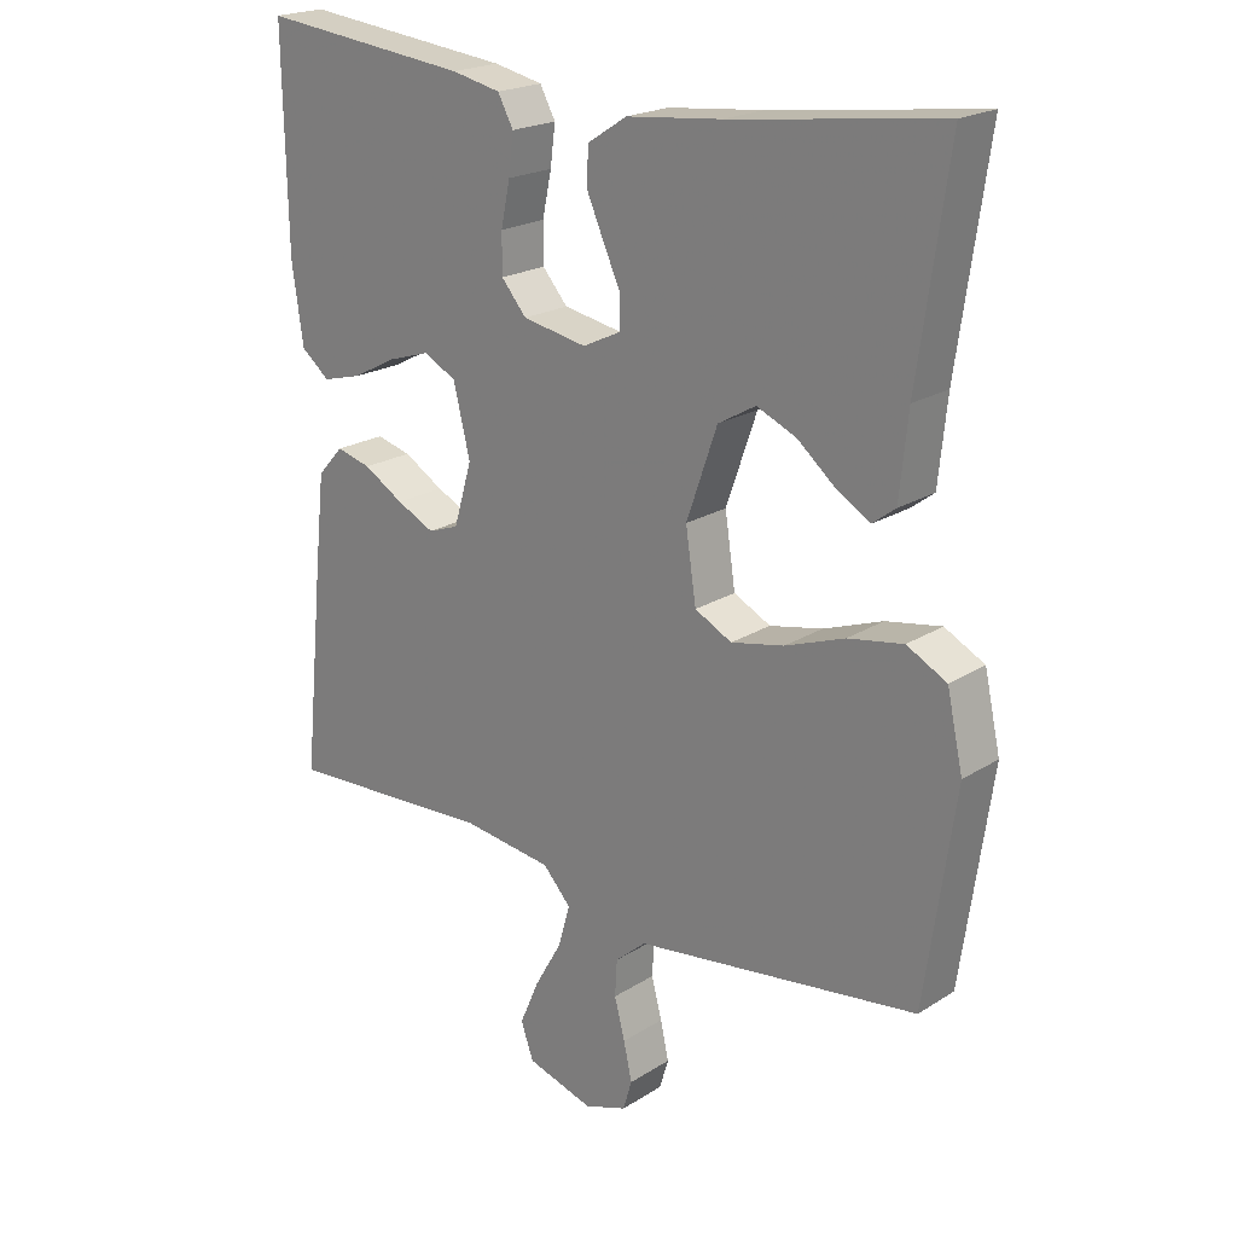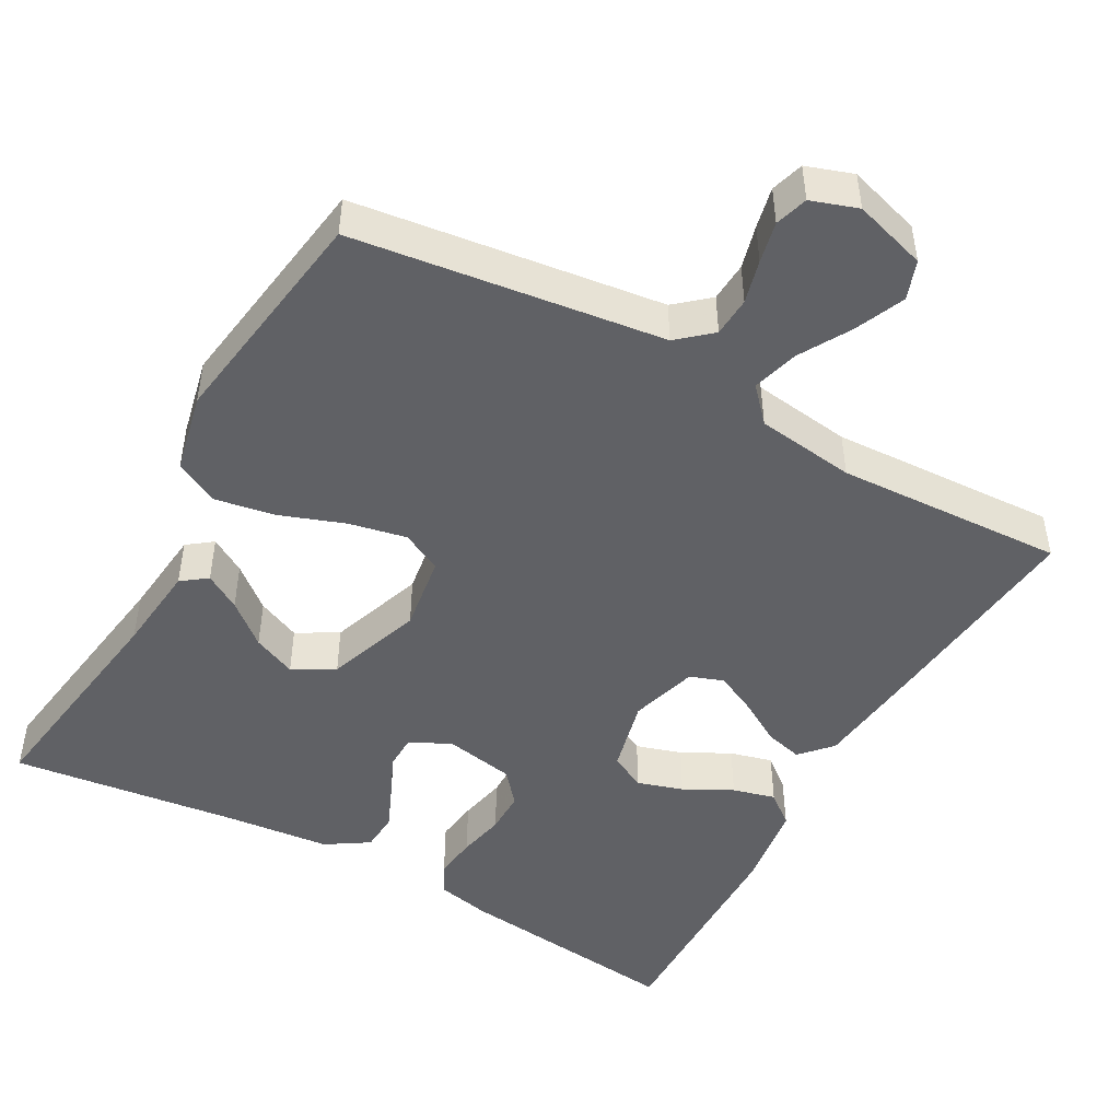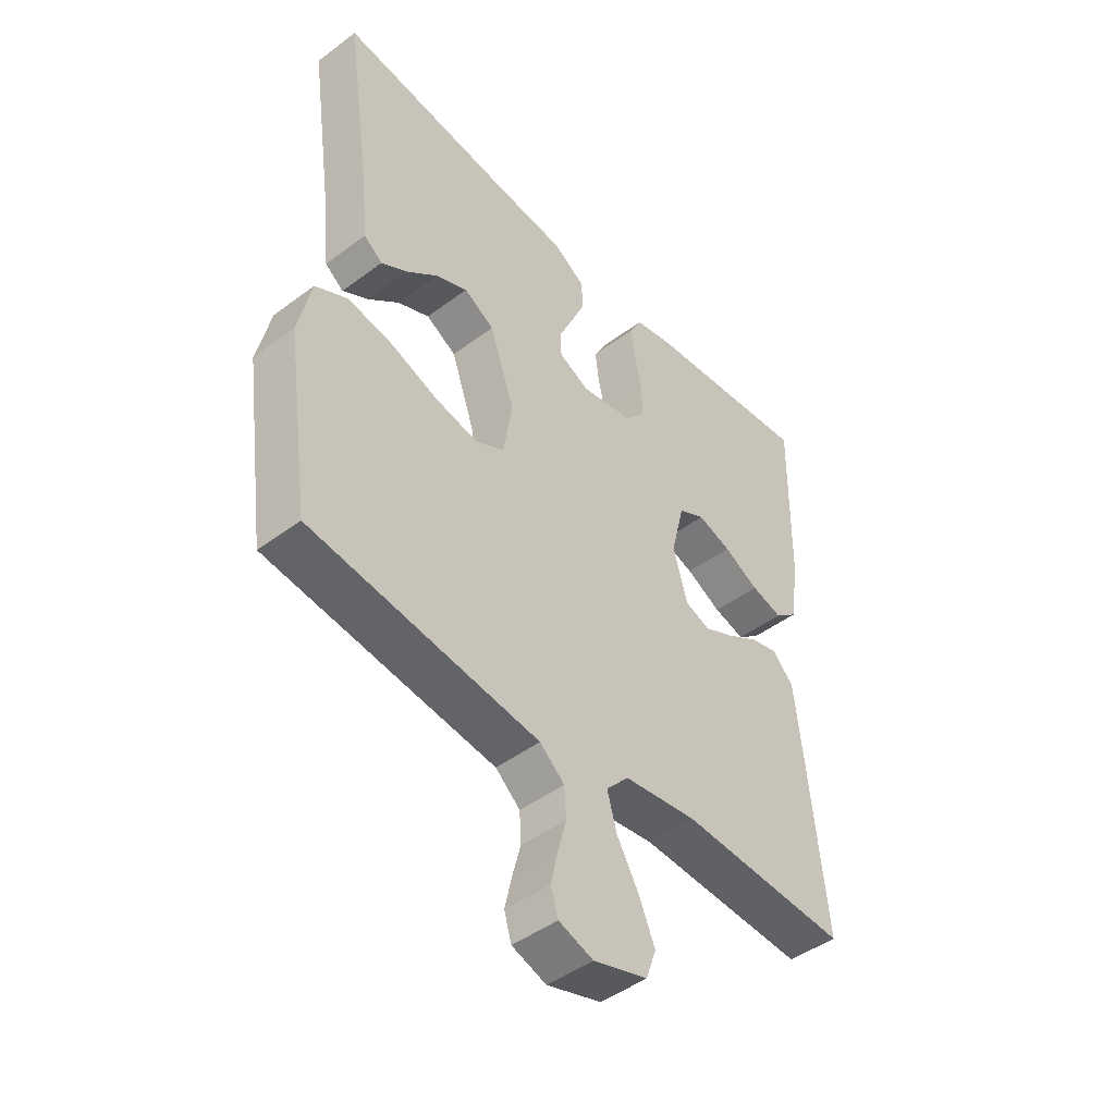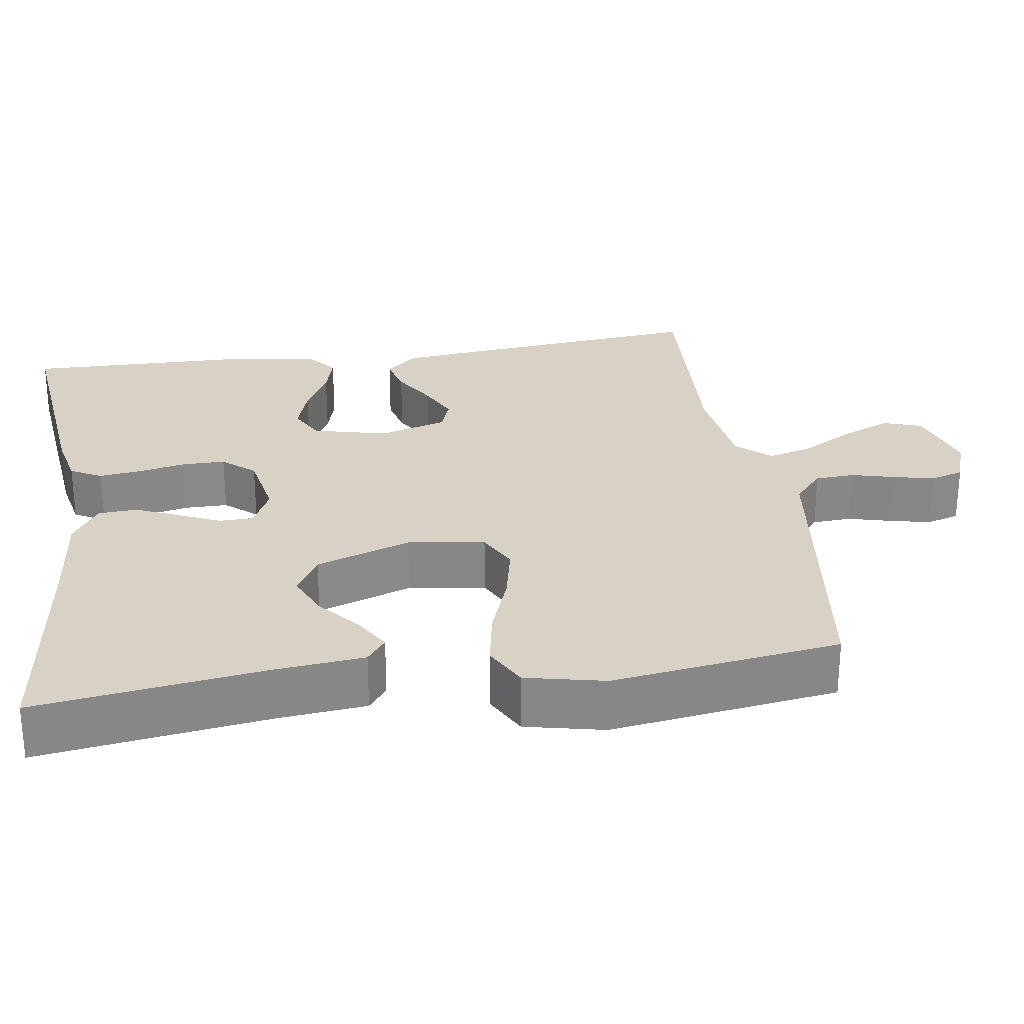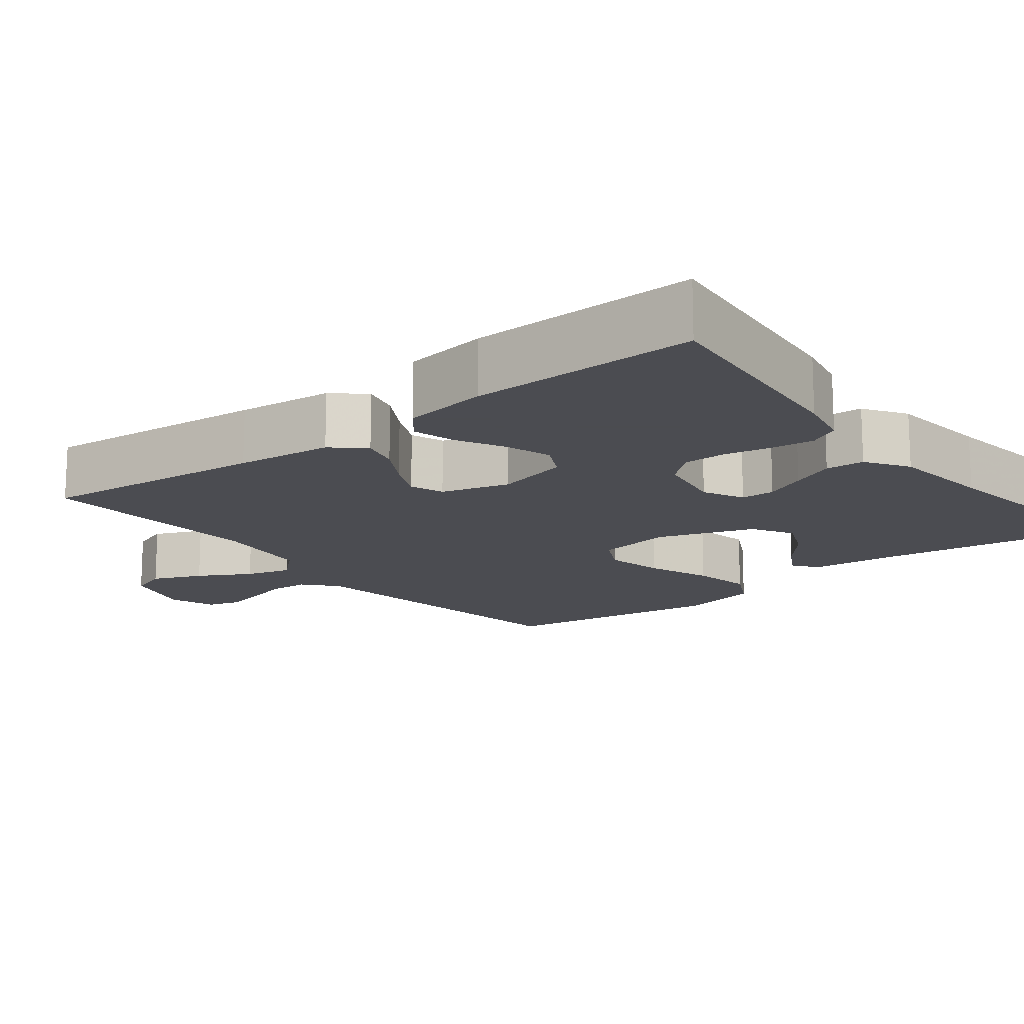
<metadata>
{"format":"obj","ext":"obj","renderer":"f3d","projection":"perspective","resolution":1024,"background":"white","views":[{"elev":21.0,"azim":41.7,"up":"+Z"},{"elev":-47.9,"azim":150.8,"up":"+Y"},{"elev":-46.0,"azim":130.6,"up":"+Z"},{"elev":27.4,"azim":81.5,"up":"+Y"},{"elev":-15.3,"azim":-51.6,"up":"+Y"}]}
</metadata>
<code>
v -0.5 0.07 -0.5
v -0.47 0.07 -0.2
v -0.456 0.07 -0.073
v -0.419 0.07 -0.032
v -0.369 0.07 -0.045
v -0.312 0.07 -0.079
v -0.258 0.07 -0.105
v -0.214 0.07 -0.089
v -0.188 0.07 0
v -0.212 0.07 0.098
v -0.259 0.07 0.122
v -0.319 0.07 0.103
v -0.382 0.07 0.07
v -0.438 0.07 0.055
v -0.479 0.07 0.088
v -0.495 0.07 0.2
v -0.5 0.07 0.5
v -0.2 0.07 0.467
v -0.13 0.07 0.452
v -0.108 0.07 0.411
v -0.115 0.07 0.355
v -0.128 0.07 0.293
v -0.128 0.07 0.237
v -0.092 0.07 0.195
v 0 0.07 0.178
v 0.054 0.07 0.204
v 0.055 0.07 0.249
v 0.03 0.07 0.304
v 0.005 0.07 0.361
v 0.008 0.07 0.412
v 0.064 0.07 0.448
v 0.2 0.07 0.462
v 0.5 0.07 0.5
v 0.457 0.07 0.2
v 0.445 0.07 0.083
v 0.412 0.07 0.058
v 0.365 0.07 0.086
v 0.31 0.07 0.132
v 0.253 0.07 0.157
v 0.199 0.07 0.126
v 0.155 0.07 0
v 0.17 0.07 -0.1
v 0.223 0.07 -0.127
v 0.299 0.07 -0.111
v 0.384 0.07 -0.08
v 0.463 0.07 -0.066
v 0.52 0.07 -0.096
v 0.543 0.07 -0.2
v 0.5 0.07 -0.5
v 0.2 0.07 -0.54
v 0.094 0.07 -0.554
v 0.05 0.07 -0.592
v 0.047 0.07 -0.644
v 0.062 0.07 -0.701
v 0.074 0.07 -0.755
v 0.061 0.07 -0.798
v 0 0.07 -0.819
v -0.096 0.07 -0.79
v -0.114 0.07 -0.739
v -0.086 0.07 -0.674
v -0.047 0.07 -0.606
v -0.03 0.07 -0.546
v -0.07 0.07 -0.502
v -0.2 0.07 -0.485
v -0.5 0 -0.5
v -0.47 0 -0.2
v -0.456 0 -0.073
v -0.419 0 -0.032
v -0.369 0 -0.045
v -0.312 0 -0.079
v -0.258 0 -0.105
v -0.214 0 -0.089
v -0.188 0 0
v -0.212 0 0.098
v -0.259 0 0.122
v -0.319 0 0.103
v -0.382 0 0.07
v -0.438 0 0.055
v -0.479 0 0.088
v -0.495 0 0.2
v -0.5 0 0.5
v -0.2 0 0.467
v -0.13 0 0.452
v -0.108 0 0.411
v -0.115 0 0.355
v -0.128 0 0.293
v -0.128 0 0.237
v -0.092 0 0.195
v 0 0 0.178
v 0.054 0 0.204
v 0.055 0 0.249
v 0.03 0 0.304
v 0.005 0 0.361
v 0.008 0 0.412
v 0.064 0 0.448
v 0.2 0 0.462
v 0.5 0 0.5
v 0.457 0 0.2
v 0.445 0 0.083
v 0.412 0 0.058
v 0.365 0 0.086
v 0.31 0 0.132
v 0.253 0 0.157
v 0.199 0 0.126
v 0.155 0 0
v 0.17 0 -0.1
v 0.223 0 -0.127
v 0.299 0 -0.111
v 0.384 0 -0.08
v 0.463 0 -0.066
v 0.52 0 -0.096
v 0.543 0 -0.2
v 0.5 0 -0.5
v 0.2 0 -0.54
v 0.094 0 -0.554
v 0.05 0 -0.592
v 0.047 0 -0.644
v 0.062 0 -0.701
v 0.074 0 -0.755
v 0.061 0 -0.798
v 0 0 -0.819
v -0.096 0 -0.79
v -0.114 0 -0.739
v -0.086 0 -0.674
v -0.047 0 -0.606
v -0.03 0 -0.546
v -0.07 0 -0.502
v -0.2 0 -0.485
f 58 59 60 61
f 58 61 62
f 57 58 62
f 56 57 62
f 53 54 55 56
f 53 56 62
f 52 53 62
f 51 52 62 63
f 49 50 51 63
f 44 45 46 47
f 43 44 47 48
f 35 36 37 38
f 34 35 38 39
f 32 33 34 39
f 31 32 39 40
f 27 28 29 30
f 27 30 31 40
f 19 20 21 22
f 19 22 23
f 18 19 23
f 17 18 23
f 16 17 23 24
f 12 13 14 15
f 11 12 15 16
f 3 4 5 6
f 3 6 7
f 64 1 2 3
f 64 3 7
f 63 64 7 8
f 43 48 49 63
f 42 43 63 8
f 41 42 8 9
f 26 27 40 41
f 25 26 41 9
f 11 16 24 25
f 10 11 25
f 9 10 25
f 125 124 123 122
f 126 125 122
f 126 122 121
f 126 121 120
f 120 119 118 117
f 126 120 117
f 126 117 116
f 127 126 116 115
f 127 115 114 113
f 111 110 109 108
f 112 111 108 107
f 102 101 100 99
f 103 102 99 98
f 103 98 97 96
f 104 103 96 95
f 94 93 92 91
f 104 95 94 91
f 86 85 84 83
f 87 86 83
f 87 83 82
f 87 82 81
f 88 87 81 80
f 79 78 77 76
f 80 79 76 75
f 70 69 68 67
f 71 70 67
f 67 66 65 128
f 71 67 128
f 72 71 128 127
f 127 113 112 107
f 72 127 107 106
f 73 72 106 105
f 105 104 91 90
f 73 105 90 89
f 89 88 80 75
f 89 75 74
f 89 74 73
f 1 65 66 2
f 2 66 67 3
f 3 67 68 4
f 4 68 69 5
f 5 69 70 6
f 6 70 71 7
f 7 71 72 8
f 8 72 73 9
f 9 73 74 10
f 10 74 75 11
f 11 75 76 12
f 12 76 77 13
f 13 77 78 14
f 14 78 79 15
f 15 79 80 16
f 16 80 81 17
f 17 81 82 18
f 18 82 83 19
f 19 83 84 20
f 20 84 85 21
f 21 85 86 22
f 22 86 87 23
f 23 87 88 24
f 24 88 89 25
f 25 89 90 26
f 26 90 91 27
f 27 91 92 28
f 28 92 93 29
f 29 93 94 30
f 30 94 95 31
f 31 95 96 32
f 32 96 97 33
f 33 97 98 34
f 34 98 99 35
f 35 99 100 36
f 36 100 101 37
f 37 101 102 38
f 38 102 103 39
f 39 103 104 40
f 40 104 105 41
f 41 105 106 42
f 42 106 107 43
f 43 107 108 44
f 44 108 109 45
f 45 109 110 46
f 46 110 111 47
f 47 111 112 48
f 48 112 113 49
f 49 113 114 50
f 50 114 115 51
f 51 115 116 52
f 52 116 117 53
f 53 117 118 54
f 54 118 119 55
f 55 119 120 56
f 56 120 121 57
f 57 121 122 58
f 58 122 123 59
f 59 123 124 60
f 60 124 125 61
f 61 125 126 62
f 62 126 127 63
f 63 127 128 64
f 64 128 65 1

</code>
